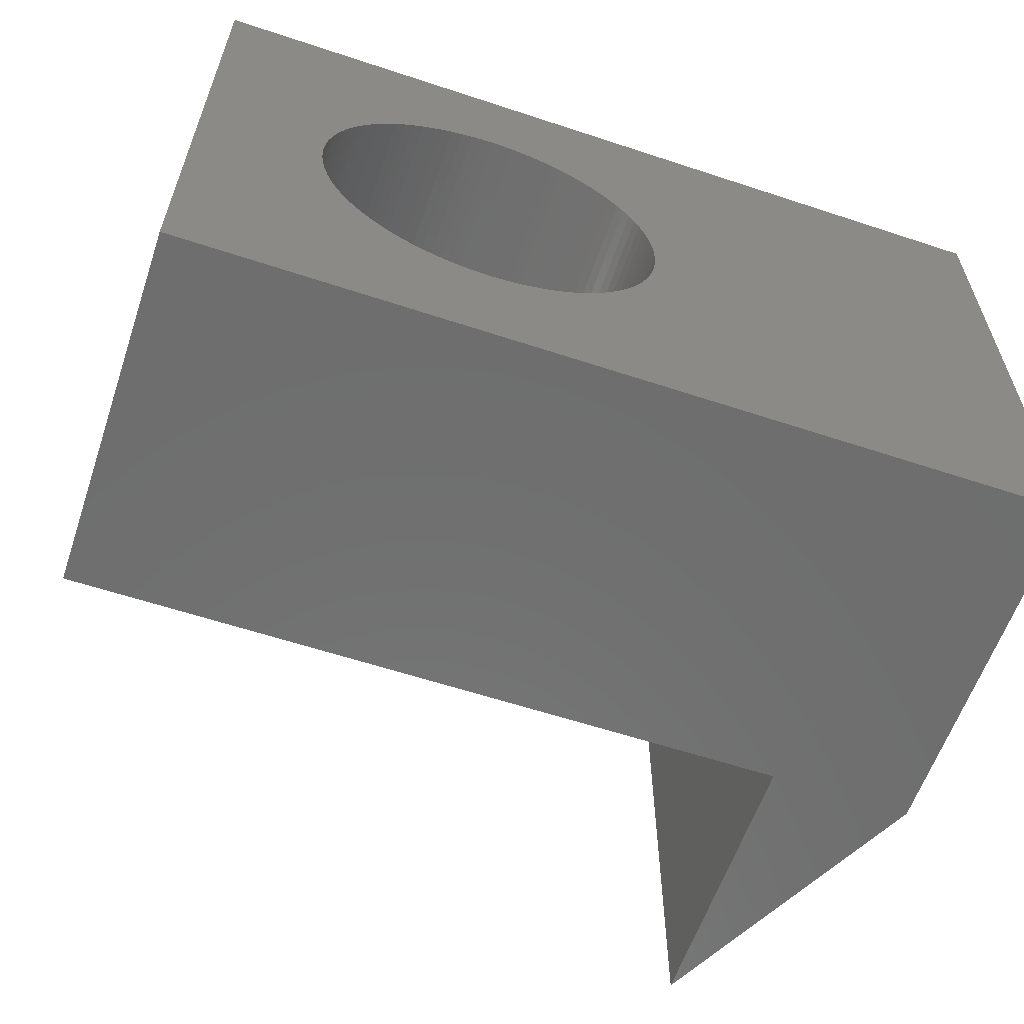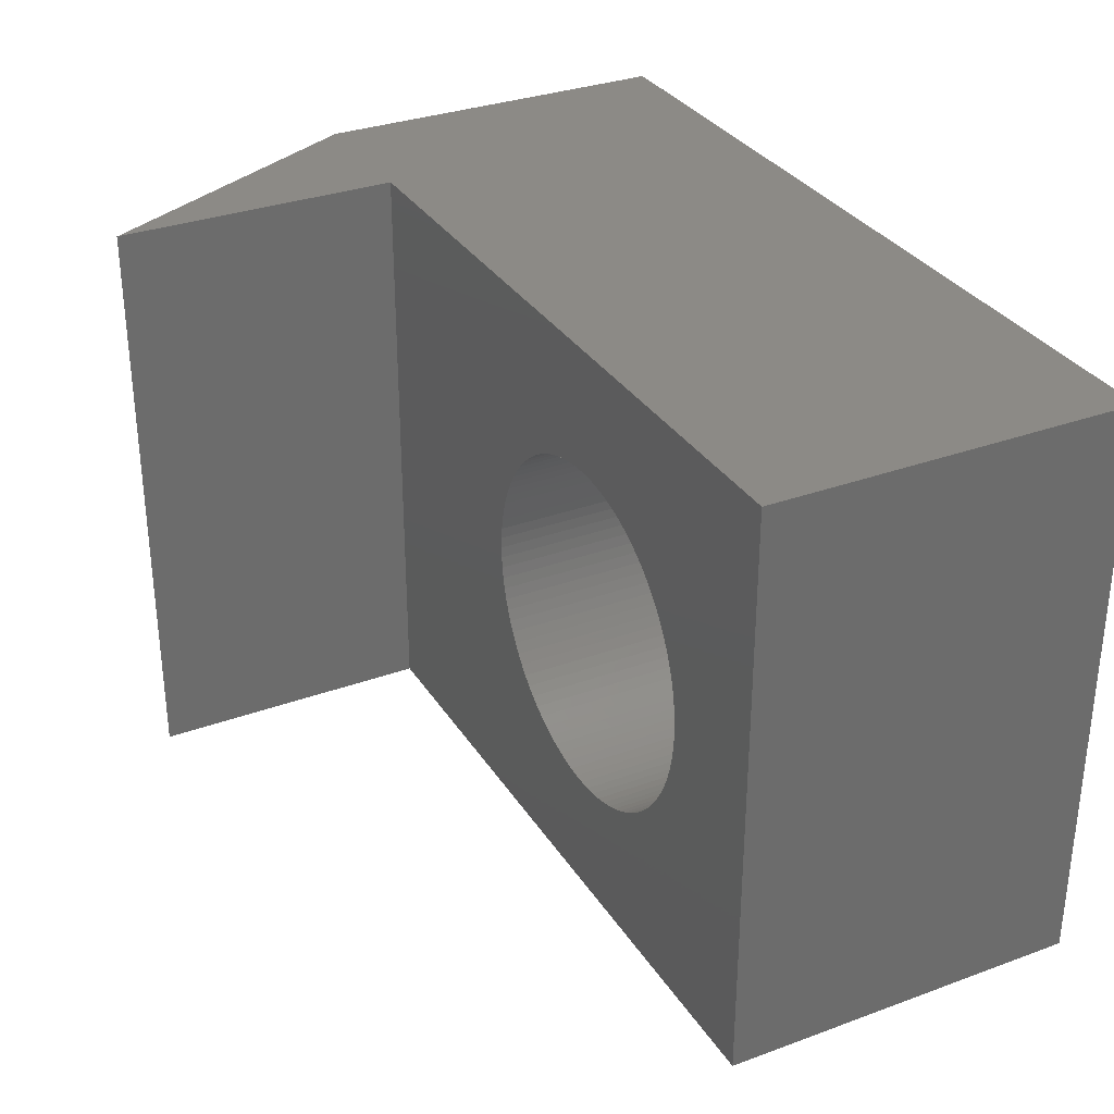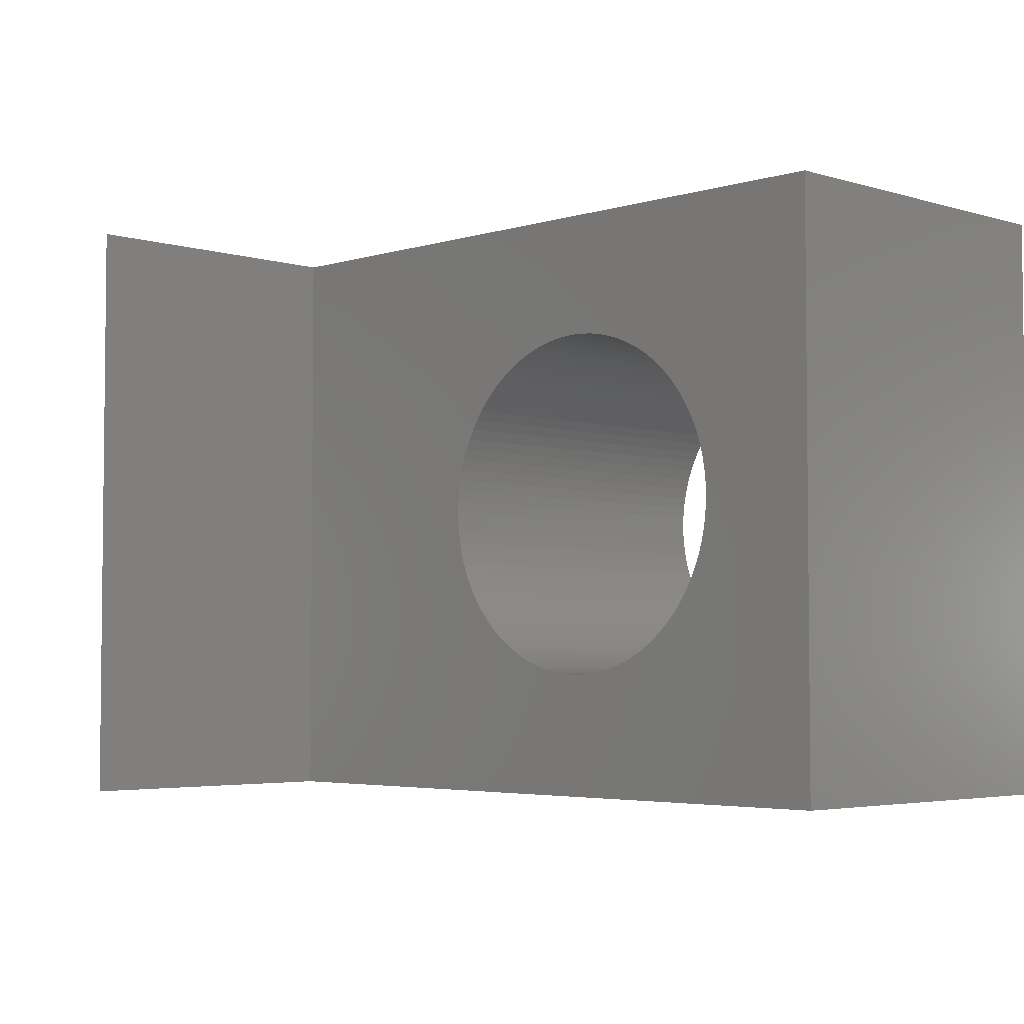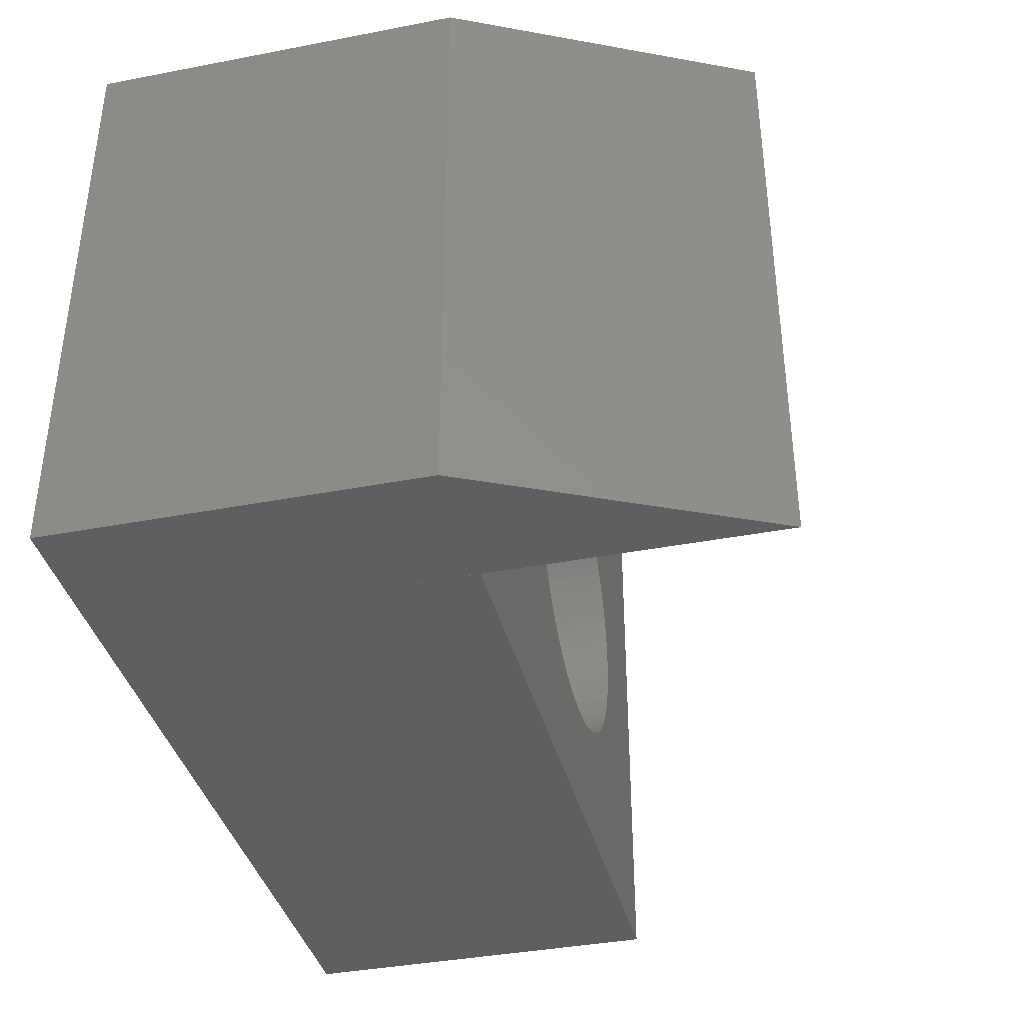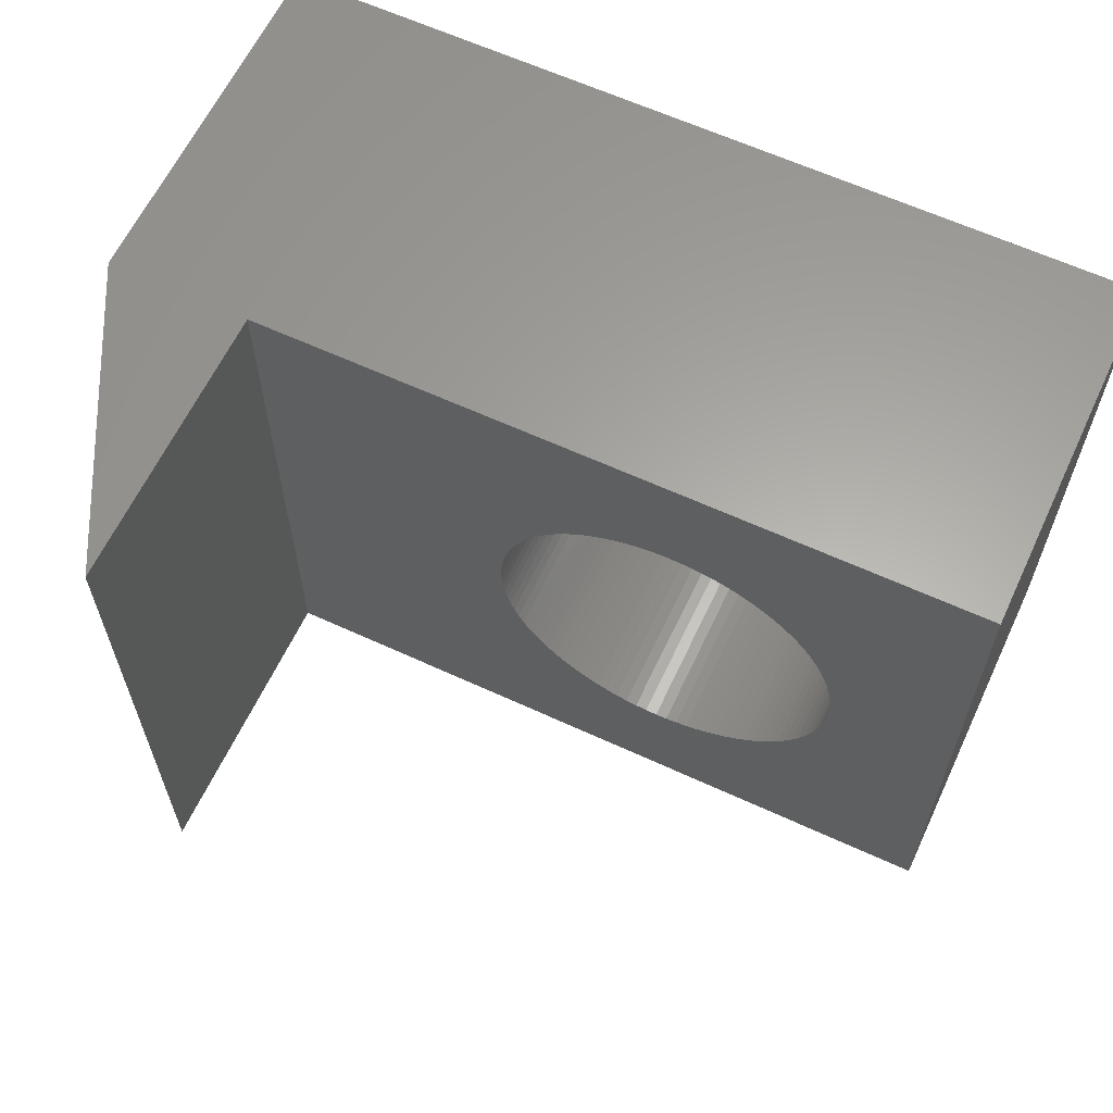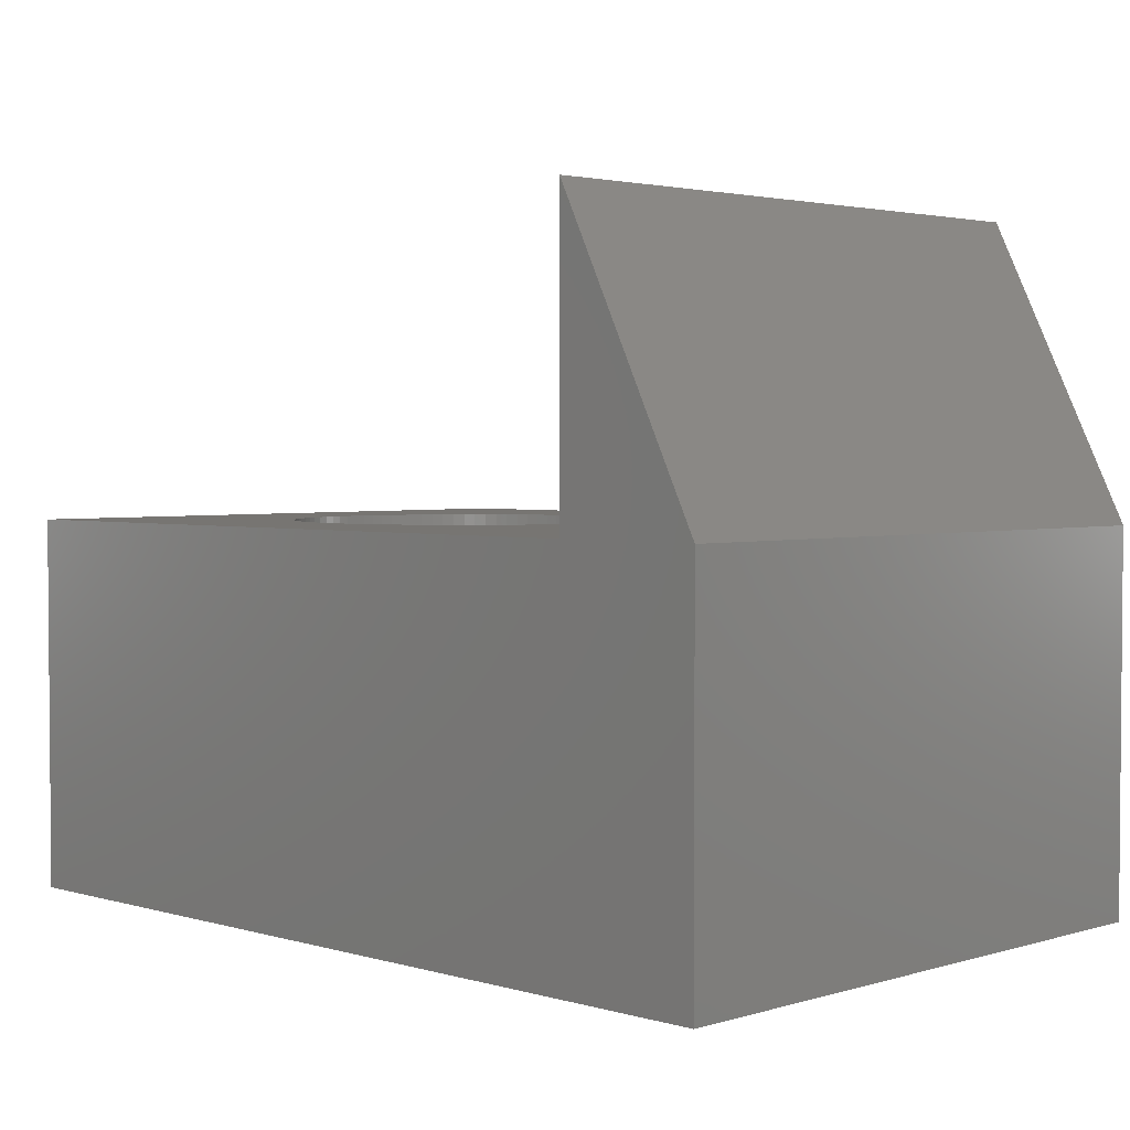
<metadata>
{"format":"stl","ext":"stl","renderer":"f3d","projection":"perspective","resolution":1024,"background":"white","views":[{"elev":-60.1,"azim":-18.7,"up":"+Z"},{"elev":32.0,"azim":-117.2,"up":"+Z"},{"elev":-3.9,"azim":-134.7,"up":"+Z"},{"elev":-38.2,"azim":103.7,"up":"+Z"},{"elev":62.4,"azim":-154.9,"up":"+Z"},{"elev":2.8,"azim":44.6,"up":"+Y"}]}
</metadata>
<code>
# stl→obj: 209 verts, 420 faces
v 10.25 -4.5 14.5
v 10.25 -4.5 11.75
v 13.75 -4.5 1.056e-15
v 13.75 -4.5 14.5
v 10.25 -4.5 6.276e-16
v 13.75 4.5 14.5
v 10.25 4.5 14.5
v 10.25 11.5 14.5
v 10.25 0 14.5
v 13.75 4.5 1.056e-15
v 10.25 11.5 6.276e-16
v 10.25 4.5 2.75
v 10.25 4.5 6.276e-16
v -4.024 -4.5 5.884
v -7.25 -4.5 14.5
v -7.25 -4.5 -4.439e-16
v -4.105 -4.5 6.15
v -0.278 -4.5 11.49
v 1.531e-17 -4.5 11.5
v 0.278 -4.5 11.49
v -3.812 -4.5 5.37
v -3.926 -4.5 5.624
v 0.5547 -4.5 11.46
v 0.8291 -4.5 11.42
v -3.681 -4.5 5.125
v 1.1 -4.5 11.36
v 1.366 -4.5 11.27
v -3.534 -4.5 4.889
v 1.626 -4.5 11.18
v 1.88 -4.5 11.06
v 2.125 -4.5 10.93
v 2.361 -4.5 10.78
v 2.587 -4.5 10.62
v -3.195 -4.5 4.448
v -3.372 -4.5 4.663
v 2.802 -4.5 10.45
v 3.005 -4.5 10.26
v 3.195 -4.5 10.05
v 3.372 -4.5 9.837
v 3.534 -4.5 9.611
v -2.802 -4.5 4.055
v -3.005 -4.5 4.245
v 3.681 -4.5 9.375
v 3.812 -4.5 9.13
v -2.587 -4.5 3.878
v 3.926 -4.5 8.876
v 4.024 -4.5 8.616
v 4.105 -4.5 8.35
v 4.168 -4.5 8.079
v 4.214 -4.5 7.805
v -2.125 -4.5 3.569
v -2.361 -4.5 3.716
v 4.241 -4.5 7.528
v 4.25 -4.5 7.25
v -1.88 -4.5 3.438
v 4.241 -4.5 6.972
v 4.214 -4.5 6.695
v -1.626 -4.5 3.324
v 4.168 -4.5 6.421
v 4.105 -4.5 6.15
v -1.366 -4.5 3.226
v 4.024 -4.5 5.884
v 3.926 -4.5 5.624
v -1.1 -4.5 3.145
v 3.812 -4.5 5.37
v 3.681 -4.5 5.125
v -0.5547 -4.5 3.036
v -0.8291 -4.5 3.082
v 3.534 -4.5 4.889
v 3.372 -4.5 4.663
v 3.195 -4.5 4.448
v -0.278 -4.5 3.009
v 3.005 -4.5 4.245
v 2.802 -4.5 4.055
v 0.278 -4.5 3.009
v 5.358e-16 -4.5 3
v 2.587 -4.5 3.878
v 0.5547 -4.5 3.036
v 2.361 -4.5 3.716
v 0.8291 -4.5 3.082
v 2.125 -4.5 3.569
v 1.1 -4.5 3.145
v 1.88 -4.5 3.438
v 1.626 -4.5 3.324
v 1.366 -4.5 3.226
v -4.168 -4.5 6.421
v -4.214 -4.5 6.695
v -4.241 -4.5 6.972
v -4.25 -4.5 7.25
v -4.241 -4.5 7.528
v -4.214 -4.5 7.805
v -4.168 -4.5 8.079
v -4.105 -4.5 8.35
v -4.024 -4.5 8.616
v -3.926 -4.5 8.876
v -3.812 -4.5 9.13
v -3.681 -4.5 9.375
v -3.534 -4.5 9.611
v -3.372 -4.5 9.837
v -3.195 -4.5 10.05
v -3.005 -4.5 10.26
v -2.802 -4.5 10.45
v -2.587 -4.5 10.62
v -2.361 -4.5 10.78
v -2.125 -4.5 10.93
v -1.88 -4.5 11.06
v -1.626 -4.5 11.18
v -1.366 -4.5 11.27
v -1.1 -4.5 11.36
v -0.8291 -4.5 11.42
v -0.5547 -4.5 11.46
v -7.25 4.5 14.5
v -4.105 4.5 8.35
v -7.25 4.5 -4.439e-16
v -4.024 4.5 8.616
v -5.358e-16 4.5 11.5
v -0.278 4.5 11.49
v -0.5547 4.5 11.46
v -0.8291 4.5 11.42
v -1.1 4.5 11.36
v -1.366 4.5 11.27
v -1.626 4.5 11.18
v -1.88 4.5 11.06
v -2.125 4.5 10.93
v -2.361 4.5 10.78
v -2.587 4.5 10.62
v -2.802 4.5 10.45
v -3.005 4.5 10.26
v -3.195 4.5 10.05
v -3.372 4.5 9.837
v -3.534 4.5 9.611
v -3.681 4.5 9.375
v -3.812 4.5 9.13
v -3.926 4.5 8.876
v -4.168 4.5 8.079
v -4.214 4.5 7.805
v -4.241 4.5 7.528
v -4.25 4.5 7.25
v -4.241 4.5 6.972
v -4.214 4.5 6.695
v -4.168 4.5 6.421
v -4.105 4.5 6.15
v -4.024 4.5 5.884
v -3.926 4.5 5.624
v -3.812 4.5 5.37
v -2.361 4.5 3.716
v -2.587 4.5 3.878
v -3.681 4.5 5.125
v 3.195 4.5 10.05
v 3.372 4.5 9.837
v -3.534 4.5 4.889
v -3.372 4.5 4.663
v 3.534 4.5 9.611
v -3.195 4.5 4.448
v -3.005 4.5 4.245
v 3.681 4.5 9.375
v -2.802 4.5 4.055
v -2.125 4.5 3.569
v -1.88 4.5 3.438
v -1.626 4.5 3.324
v -1.366 4.5 3.226
v -1.1 4.5 3.145
v -0.8291 4.5 3.082
v -0.5547 4.5 3.036
v -0.278 4.5 3.009
v -1.531e-17 4.5 3
v 0.5547 4.5 3.036
v 0.278 4.5 3.009
v 0.8291 4.5 3.082
v 1.1 4.5 3.145
v 1.366 4.5 3.226
v 1.626 4.5 3.324
v 1.88 4.5 3.438
v 3.812 4.5 9.13
v 2.125 4.5 3.569
v 2.361 4.5 3.716
v 2.587 4.5 3.878
v 2.802 4.5 4.055
v 3.005 4.5 4.245
v 3.195 4.5 4.448
v 3.372 4.5 4.663
v 3.534 4.5 4.889
v 3.005 4.5 10.26
v 2.802 4.5 10.45
v 2.587 4.5 10.62
v 2.361 4.5 10.78
v 2.125 4.5 10.93
v 1.88 4.5 11.06
v 1.626 4.5 11.18
v 1.366 4.5 11.27
v 1.1 4.5 11.36
v 0.8291 4.5 11.42
v 0.5547 4.5 11.46
v 0.278 4.5 11.49
v 3.681 4.5 5.125
v 3.812 4.5 5.37
v 3.926 4.5 5.624
v 4.024 4.5 5.884
v 4.105 4.5 6.15
v 4.168 4.5 6.421
v 4.214 4.5 6.695
v 4.241 4.5 6.972
v 4.25 4.5 7.25
v 4.241 4.5 7.528
v 4.214 4.5 7.805
v 4.168 4.5 8.079
v 4.105 4.5 8.35
v 4.024 4.5 8.616
v 3.926 4.5 8.876
f 1 2 3
f 3 4 1
f 5 3 2
f 1 4 6
f 7 1 6
f 8 7 6
f 9 1 7
f 6 4 3
f 10 6 3
f 3 5 10
f 10 5 11
f 7 8 12
f 12 8 11
f 12 11 5
f 12 5 2
f 12 2 5
f 13 12 5
f 14 15 16
f 2 1 5
f 14 17 15
f 1 15 18
f 1 18 19
f 1 19 20
f 21 22 16
f 1 20 23
f 1 23 24
f 25 21 16
f 1 24 26
f 1 26 27
f 28 25 16
f 1 27 29
f 1 29 30
f 1 30 31
f 1 31 32
f 1 32 33
f 34 35 16
f 1 33 36
f 35 28 16
f 1 36 37
f 1 37 38
f 1 38 39
f 1 39 40
f 41 42 16
f 1 40 43
f 5 1 44
f 45 41 16
f 5 44 46
f 42 34 16
f 5 46 47
f 5 47 48
f 5 48 49
f 5 49 50
f 51 52 16
f 5 50 53
f 5 53 54
f 55 51 16
f 5 54 56
f 5 56 57
f 58 55 16
f 5 57 59
f 5 59 60
f 61 58 16
f 5 60 62
f 5 62 63
f 64 61 16
f 5 63 65
f 5 65 66
f 67 68 16
f 5 66 69
f 68 64 16
f 5 69 70
f 5 70 71
f 72 67 16
f 5 71 73
f 5 73 74
f 75 76 16
f 5 74 77
f 78 75 16
f 5 77 79
f 80 78 16
f 5 79 81
f 82 80 16
f 5 81 83
f 76 72 16
f 5 83 84
f 5 85 16
f 5 84 85
f 85 82 16
f 22 14 16
f 86 15 17
f 87 15 86
f 88 15 87
f 89 15 88
f 90 15 89
f 91 15 90
f 92 15 91
f 93 15 92
f 94 15 93
f 95 15 94
f 96 15 95
f 97 15 96
f 98 15 97
f 99 15 98
f 100 15 99
f 101 15 100
f 102 15 101
f 103 15 102
f 104 15 103
f 105 15 104
f 106 15 105
f 107 15 106
f 108 15 107
f 109 15 108
f 110 15 109
f 111 15 110
f 18 15 111
f 43 44 1
f 52 45 16
f 112 15 1
f 7 112 9
f 9 112 1
f 113 114 115
f 114 12 13
f 112 7 116
f 112 116 117
f 112 117 118
f 112 118 119
f 112 119 120
f 112 120 121
f 112 121 122
f 112 122 123
f 112 123 124
f 112 124 125
f 112 125 126
f 112 126 127
f 112 127 128
f 112 128 129
f 112 129 130
f 112 130 131
f 112 131 132
f 112 132 133
f 112 133 134
f 112 134 115
f 112 115 114
f 135 114 113
f 136 114 135
f 137 114 136
f 138 114 137
f 139 114 138
f 140 114 139
f 141 114 140
f 142 114 141
f 143 114 142
f 144 114 143
f 145 114 144
f 146 114 147
f 145 148 114
f 149 7 150
f 148 151 114
f 151 152 114
f 150 7 153
f 152 154 114
f 154 155 114
f 153 7 156
f 155 157 114
f 157 147 114
f 114 146 158
f 114 158 159
f 114 159 160
f 114 160 161
f 114 161 162
f 114 162 163
f 114 163 164
f 114 164 165
f 114 165 166
f 114 166 12
f 167 12 168
f 169 12 167
f 170 12 169
f 171 12 170
f 172 12 171
f 173 12 172
f 156 7 174
f 173 175 12
f 175 176 12
f 176 177 12
f 177 178 12
f 178 179 12
f 179 180 12
f 180 181 12
f 181 182 12
f 168 12 166
f 183 7 149
f 184 7 183
f 185 7 184
f 186 7 185
f 187 7 186
f 188 7 187
f 189 7 188
f 190 7 189
f 191 7 190
f 192 7 191
f 193 7 192
f 194 7 193
f 116 7 194
f 12 182 195
f 12 195 196
f 12 196 197
f 12 197 198
f 12 198 199
f 12 199 200
f 12 200 201
f 12 201 202
f 12 202 203
f 12 203 204
f 12 204 205
f 12 205 206
f 12 206 207
f 12 207 208
f 12 208 209
f 12 209 174
f 12 174 7
f 8 6 10
f 11 8 10
f 16 114 5
f 5 114 13
f 15 112 16
f 16 112 114
f 117 116 18
f 18 116 19
f 118 117 111
f 111 117 18
f 119 118 110
f 110 118 111
f 120 119 109
f 109 119 110
f 121 120 108
f 108 120 109
f 122 121 107
f 107 121 108
f 123 122 106
f 106 122 107
f 124 123 105
f 105 123 106
f 125 124 104
f 104 124 105
f 126 125 103
f 103 125 104
f 127 126 102
f 102 126 103
f 128 127 101
f 101 127 102
f 100 129 128
f 101 100 128
f 99 130 129
f 100 99 129
f 98 131 130
f 99 98 130
f 97 132 131
f 98 97 131
f 96 133 132
f 97 96 132
f 95 134 133
f 96 95 133
f 94 115 134
f 95 94 134
f 93 113 115
f 94 93 115
f 92 135 113
f 93 92 113
f 91 136 135
f 92 91 135
f 90 137 136
f 91 90 136
f 89 138 137
f 90 89 137
f 88 139 138
f 89 88 138
f 87 140 139
f 88 87 139
f 86 141 140
f 87 86 140
f 17 142 141
f 86 17 141
f 14 143 142
f 17 14 142
f 22 144 143
f 14 22 143
f 21 145 144
f 22 21 144
f 25 148 145
f 21 25 145
f 28 151 148
f 25 28 148
f 35 152 151
f 28 35 151
f 34 154 152
f 35 34 152
f 42 155 154
f 34 42 154
f 41 157 155
f 42 41 155
f 45 147 157
f 41 45 157
f 52 146 147
f 45 52 147
f 51 158 146
f 52 51 146
f 55 159 158
f 51 55 158
f 58 160 159
f 55 58 159
f 61 161 160
f 58 61 160
f 64 162 161
f 61 64 161
f 68 163 162
f 64 68 162
f 67 164 163
f 68 67 163
f 72 165 164
f 67 72 164
f 76 166 165
f 72 76 165
f 168 166 76
f 75 168 76
f 167 168 75
f 78 167 75
f 169 167 78
f 80 169 78
f 170 169 80
f 82 170 80
f 171 170 82
f 85 171 82
f 172 171 85
f 84 172 85
f 173 172 84
f 83 173 84
f 175 173 83
f 81 175 83
f 176 175 81
f 79 176 81
f 177 176 79
f 77 177 79
f 178 177 77
f 74 178 77
f 179 178 74
f 73 179 74
f 179 73 180
f 180 73 71
f 180 71 181
f 181 71 70
f 181 70 182
f 182 70 69
f 182 69 195
f 195 69 66
f 195 66 196
f 196 66 65
f 196 65 197
f 197 65 63
f 197 63 198
f 198 63 62
f 198 62 199
f 199 62 60
f 199 60 200
f 200 60 59
f 200 59 201
f 201 59 57
f 201 57 202
f 202 57 56
f 202 56 203
f 203 56 54
f 203 54 204
f 204 54 53
f 204 53 205
f 205 53 50
f 205 50 206
f 206 50 49
f 206 49 207
f 207 49 48
f 207 48 208
f 208 48 47
f 208 47 209
f 209 47 46
f 209 46 174
f 174 46 44
f 174 44 156
f 156 44 43
f 156 43 153
f 153 43 40
f 153 40 150
f 150 40 39
f 150 39 149
f 149 39 38
f 149 38 183
f 183 38 37
f 183 37 184
f 184 37 36
f 184 36 185
f 185 36 33
f 185 33 186
f 186 33 32
f 186 32 187
f 187 32 31
f 187 31 188
f 188 31 30
f 188 30 189
f 189 30 29
f 189 29 190
f 190 29 27
f 190 27 191
f 191 27 26
f 191 26 192
f 192 26 24
f 192 24 193
f 193 24 23
f 193 23 194
f 194 23 20
f 194 20 116
f 116 20 19

</code>
